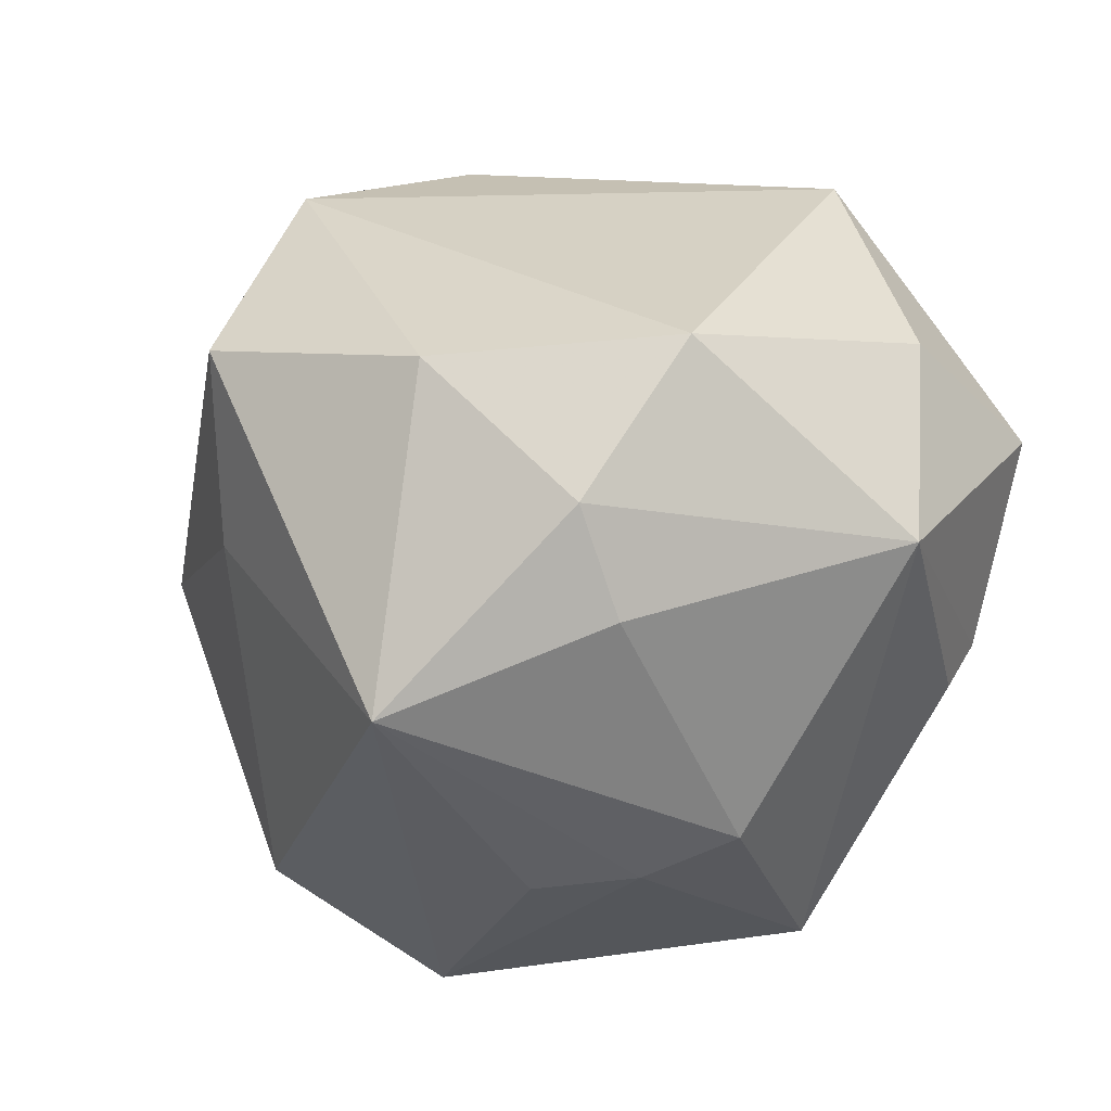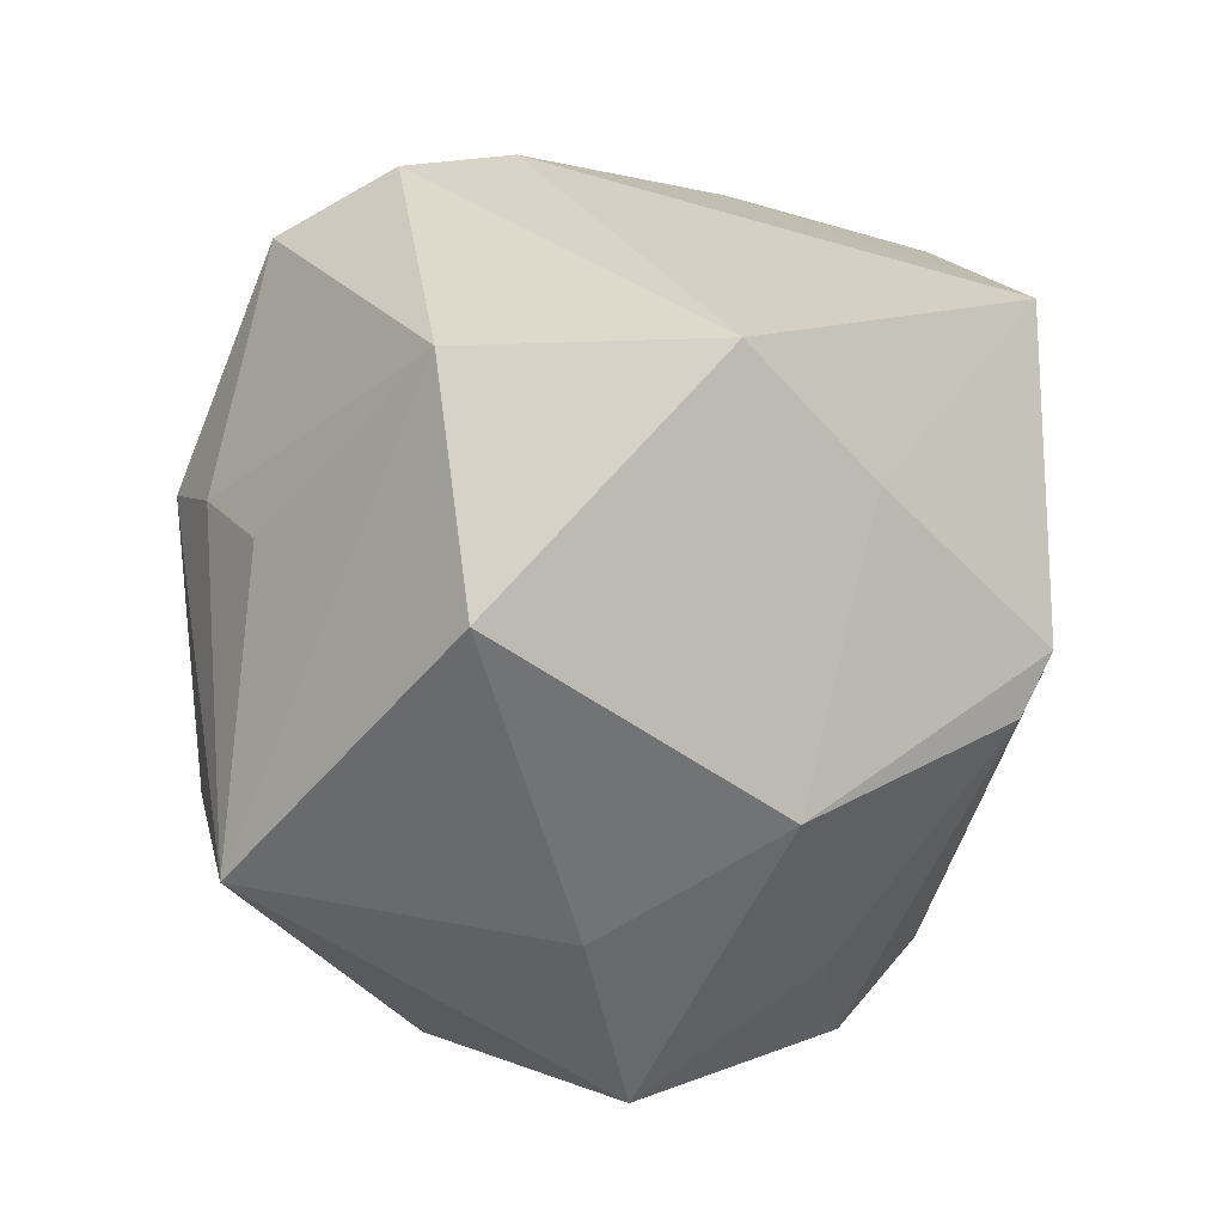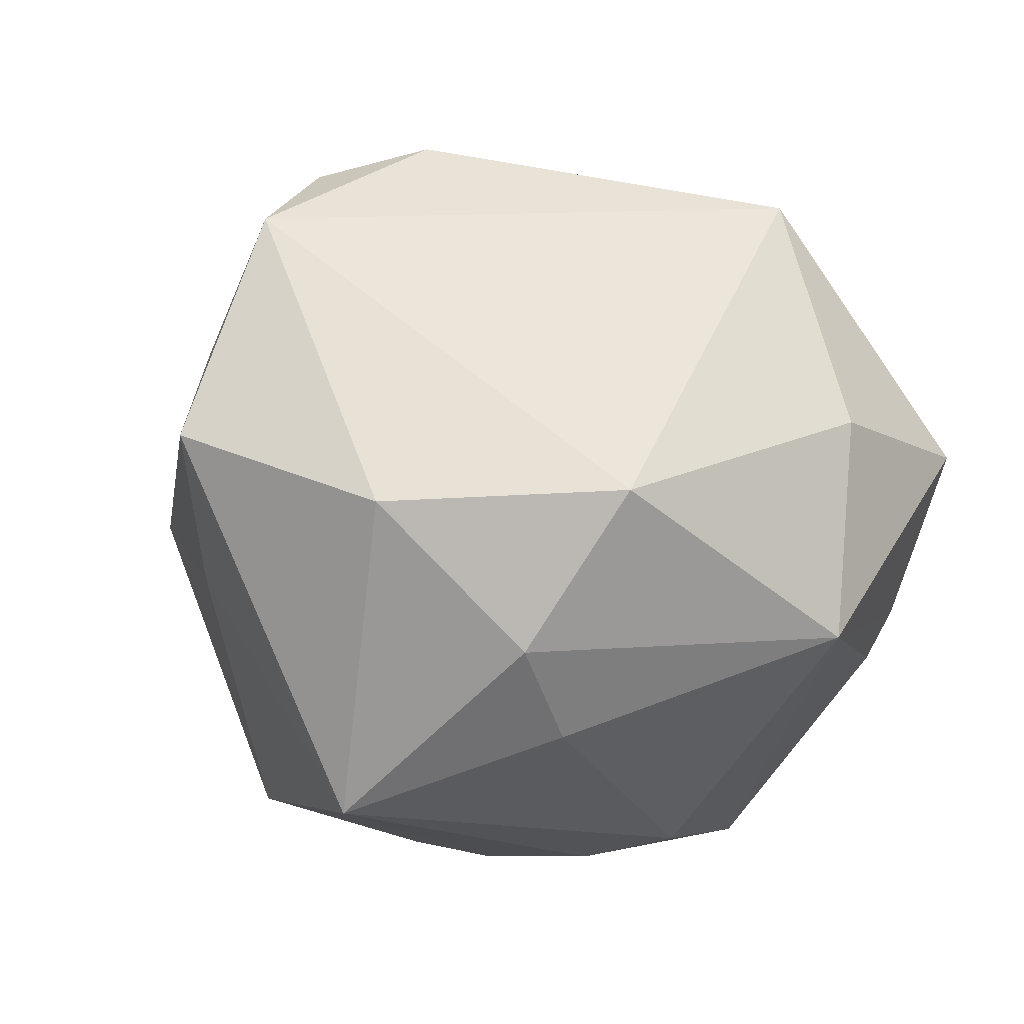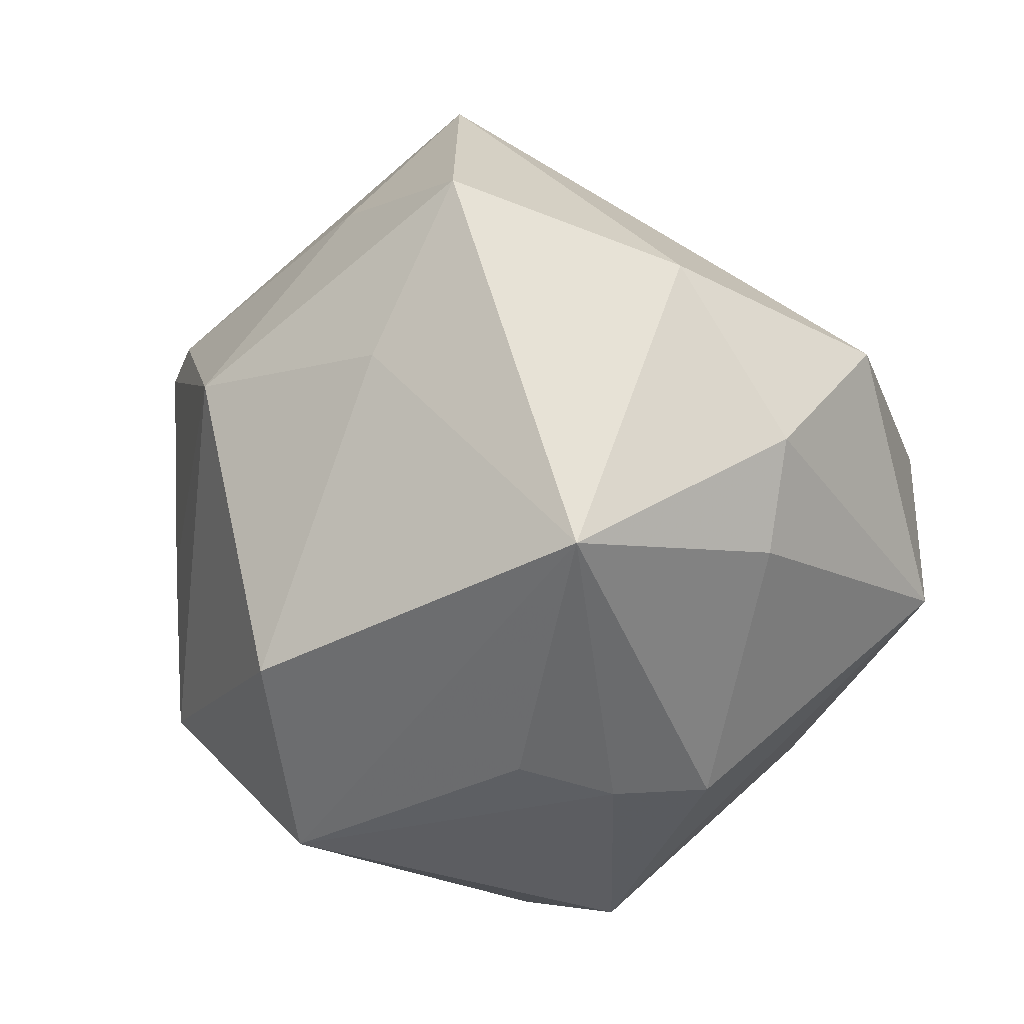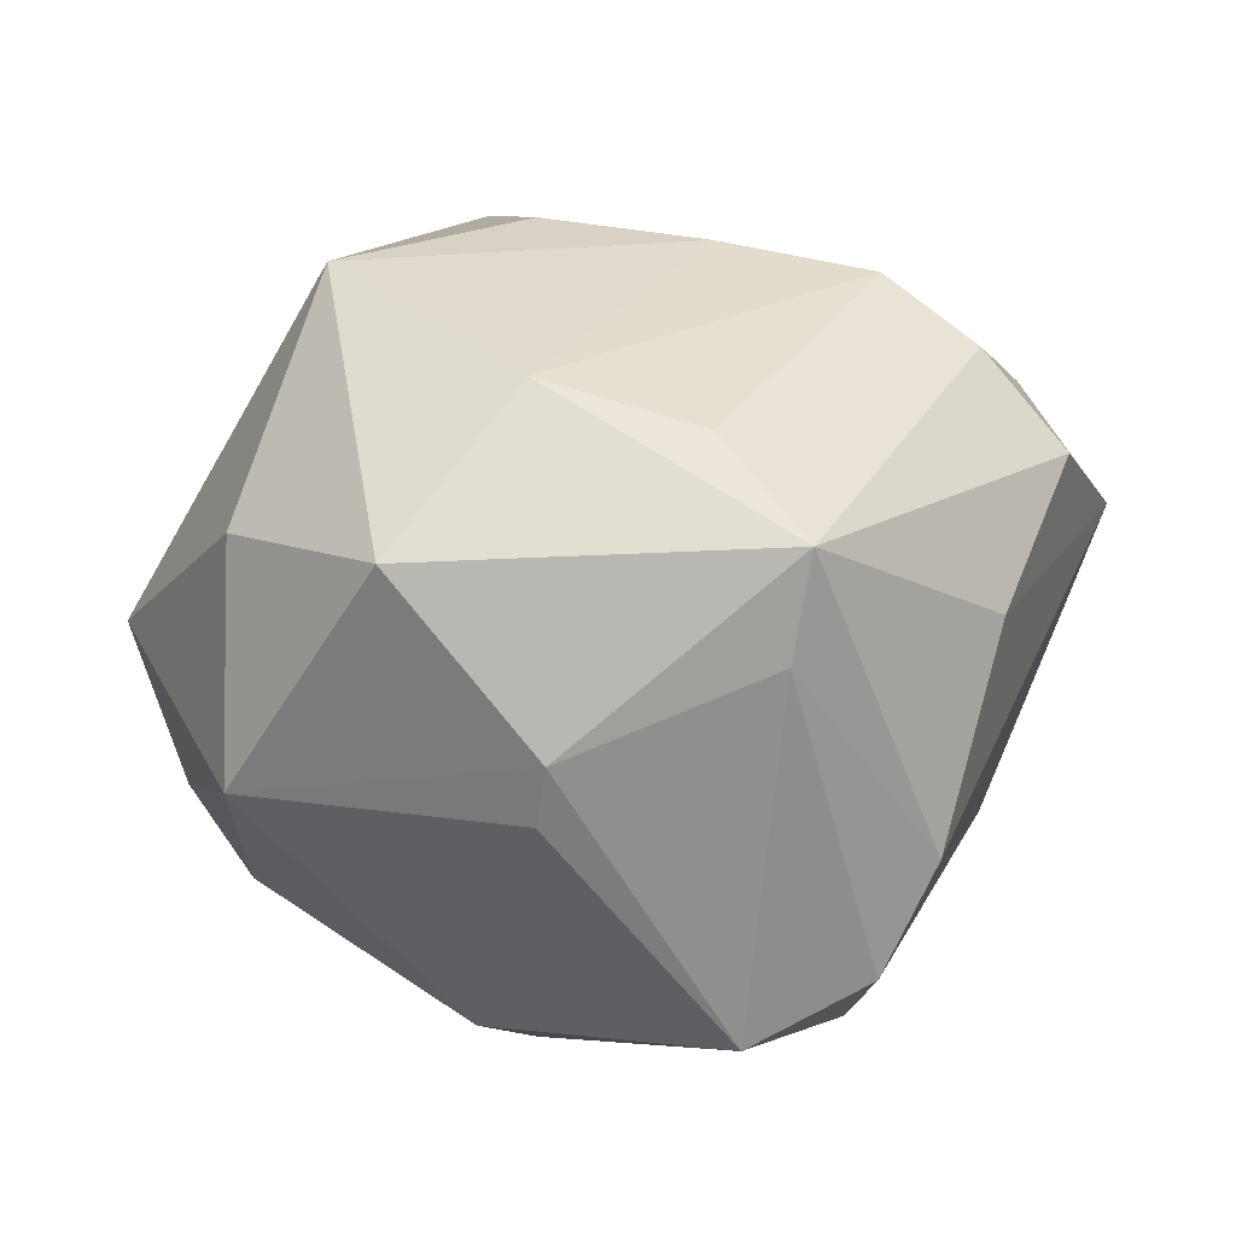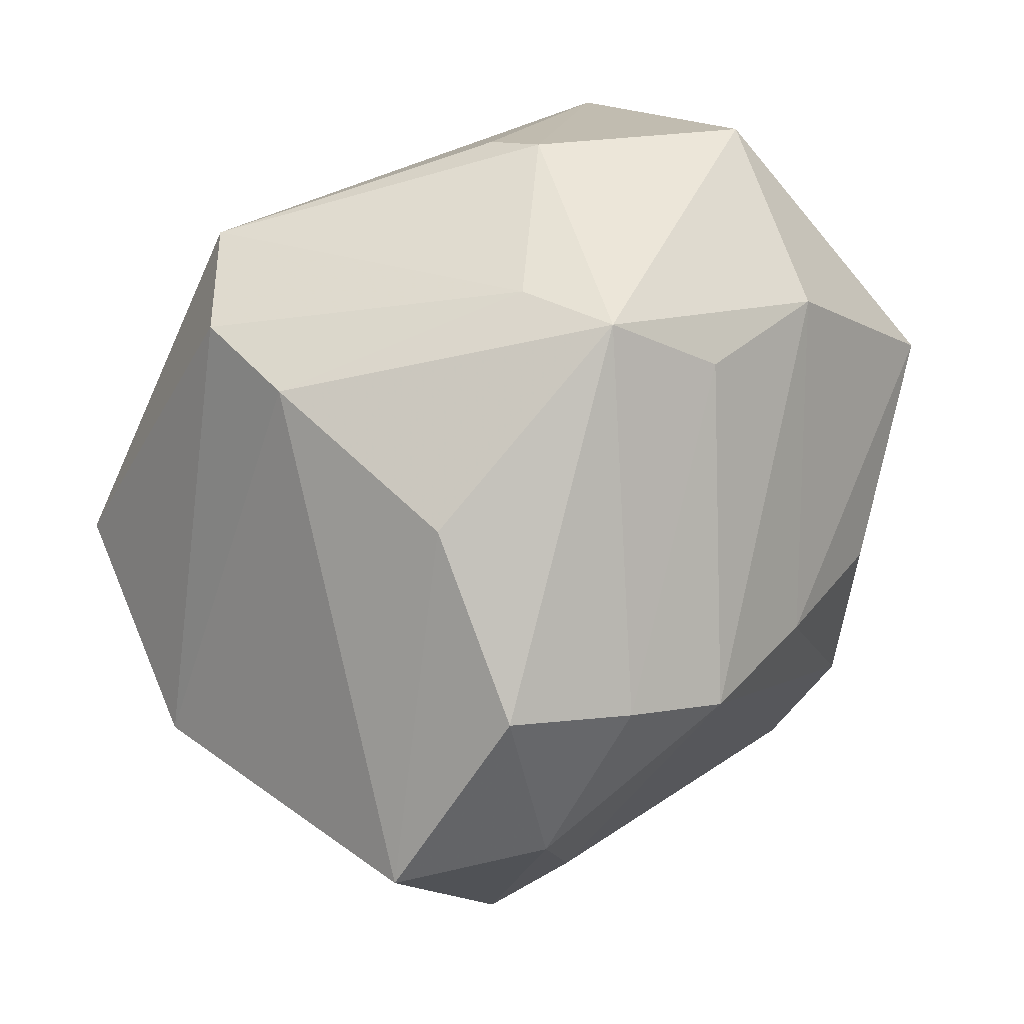
<metadata>
{"format":"obj","ext":"obj","renderer":"f3d","projection":"perspective","resolution":1024,"background":"white","views":[{"elev":-27.4,"azim":54.0,"up":"+Z"},{"elev":-25.9,"azim":-130.2,"up":"+Y"},{"elev":-2.9,"azim":55.2,"up":"+Z"},{"elev":-40.4,"azim":14.2,"up":"+Z"},{"elev":0.9,"azim":149.2,"up":"+Z"},{"elev":72.1,"azim":-61.5,"up":"+Y"}]}
</metadata>
<code>
v -0.04967 0.003158 -0.02246
v -0.02762 -0.02526 -0.03851
v 0.01268 0.005477 0.04506
v 0.04981 -0.02085 0.000988
v -0.03583 0.03702 0.01927
v -0.004626 -0.03091 0.04481
v 0.0003665 -0.007018 -0.04549
v 0.05209 0.01163 0.01031
v -0.04307 -0.02283 0.02206
v -0.01445 0.0426 -0.02342
v 0.01519 -0.03877 -0.03771
v 0.04619 0.03366 0.007162
v 0.03513 -0.01995 -0.02818
v -0.04005 -0.003086 0.0299
v 0.0516 0.00974 -0.01613
v -0.05585 0.01936 0.01437
v 0.004317 -0.05585 0.008771
v 0.0133 0.04248 0.02036
v 0.00476 -0.02001 0.04825
v 0.0303 0.03855 -0.01261
v -0.009847 0.03789 -0.03616
v -0.02124 0.04458 0.001888
v -0.04336 0.01831 0.02834
v -0.01899 0.02547 0.039
v 0.008363 0.04848 -0.003049
v 0.02938 0.03491 -0.01879
v -0.00849 -0.04543 -0.008258
v 0.008227 0.05244 0.008855
v 0.00108 -0.04221 0.0374
v 0.02952 0.0337 0.02566
v -0.01369 -0.04215 0.02148
v 0.04025 0.01046 0.0384
v 0.03935 -0.02853 -0.01794
v 0.00343 0.03215 -0.04328
v 0.02136 0.00762 -0.04239
v -0.02702 0.03274 0.03076
v 0.01041 0.001576 -0.04524
v -0.0487 -0.006034 -0.003005
v -0.03353 -0.03776 -0.0008339
v -0.003269 0.01619 0.04248
v 0.02992 -0.04329 -0.0001724
v -0.03082 0.001672 -0.04602
v -0.04757 -0.01625 0.0229
f 29 4 32
f 20 28 12
f 41 4 29
f 29 32 19
f 12 28 30
f 30 32 12
f 12 32 8
f 8 32 4
f 25 20 34
f 28 20 25
f 34 21 25
f 10 28 25
f 25 21 10
f 33 41 11
f 4 41 33
f 15 20 12
f 12 8 15
f 15 8 4
f 4 33 15
f 3 19 32
f 6 19 24
f 29 19 6
f 24 30 18
f 18 30 28
f 43 39 9
f 29 6 9
f 9 6 43
f 11 41 17
f 17 41 29
f 10 21 1
f 22 28 10
f 22 5 28
f 34 20 26
f 26 15 34
f 20 15 26
f 35 37 34
f 34 15 35
f 11 37 35
f 13 33 11
f 13 15 33
f 11 35 13
f 13 35 15
f 40 3 32
f 40 30 24
f 32 30 40
f 24 19 40
f 19 3 40
f 11 17 27
f 27 17 39
f 31 9 39
f 39 17 31
f 29 9 31
f 31 17 29
f 38 39 43
f 38 1 39
f 42 21 34
f 42 1 21
f 34 37 42
f 36 23 24
f 5 23 36
f 28 5 36
f 24 18 36
f 36 18 28
f 14 6 24
f 24 23 14
f 43 6 14
f 14 23 43
f 16 23 5
f 10 1 16
f 43 23 16
f 16 22 10
f 5 22 16
f 16 38 43
f 1 38 16
f 7 37 11
f 11 42 7
f 7 42 37
f 2 27 39
f 2 42 11
f 39 1 2
f 1 42 2
f 11 27 2

</code>
